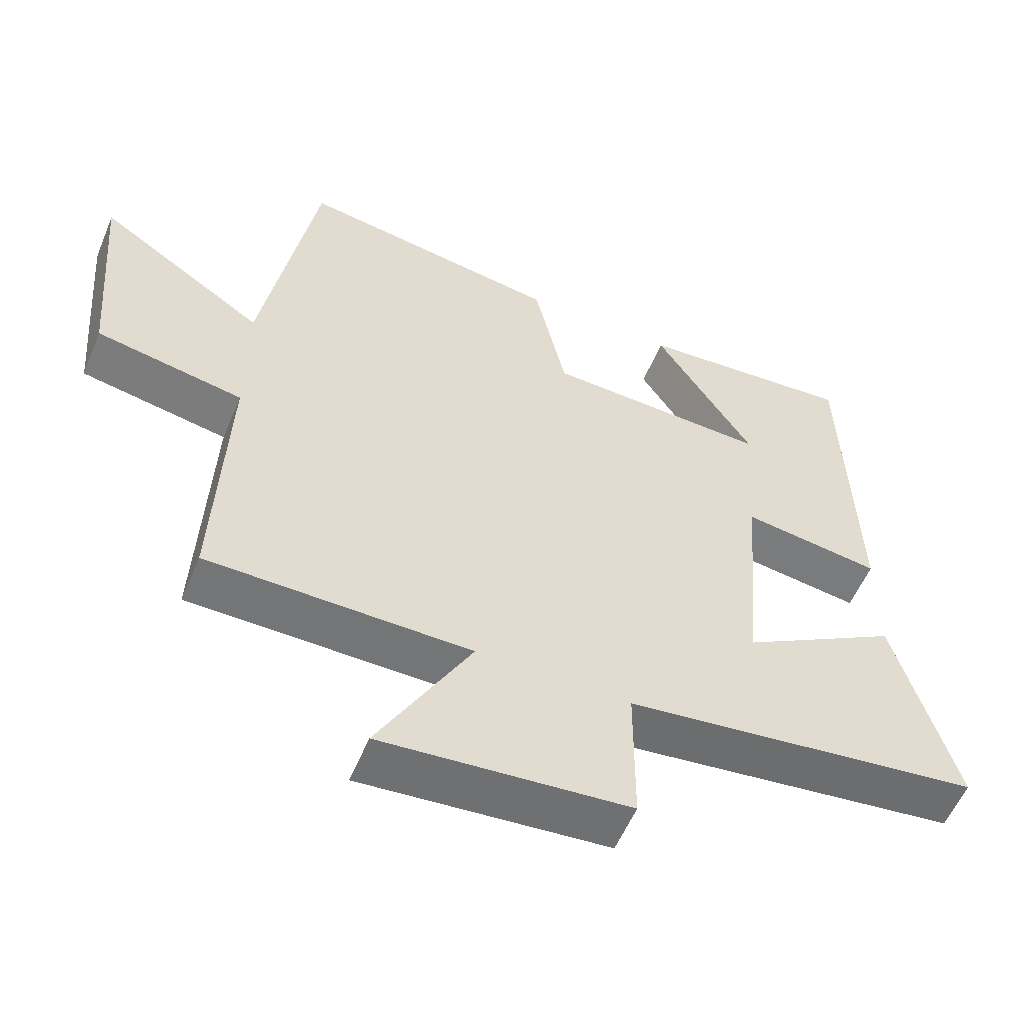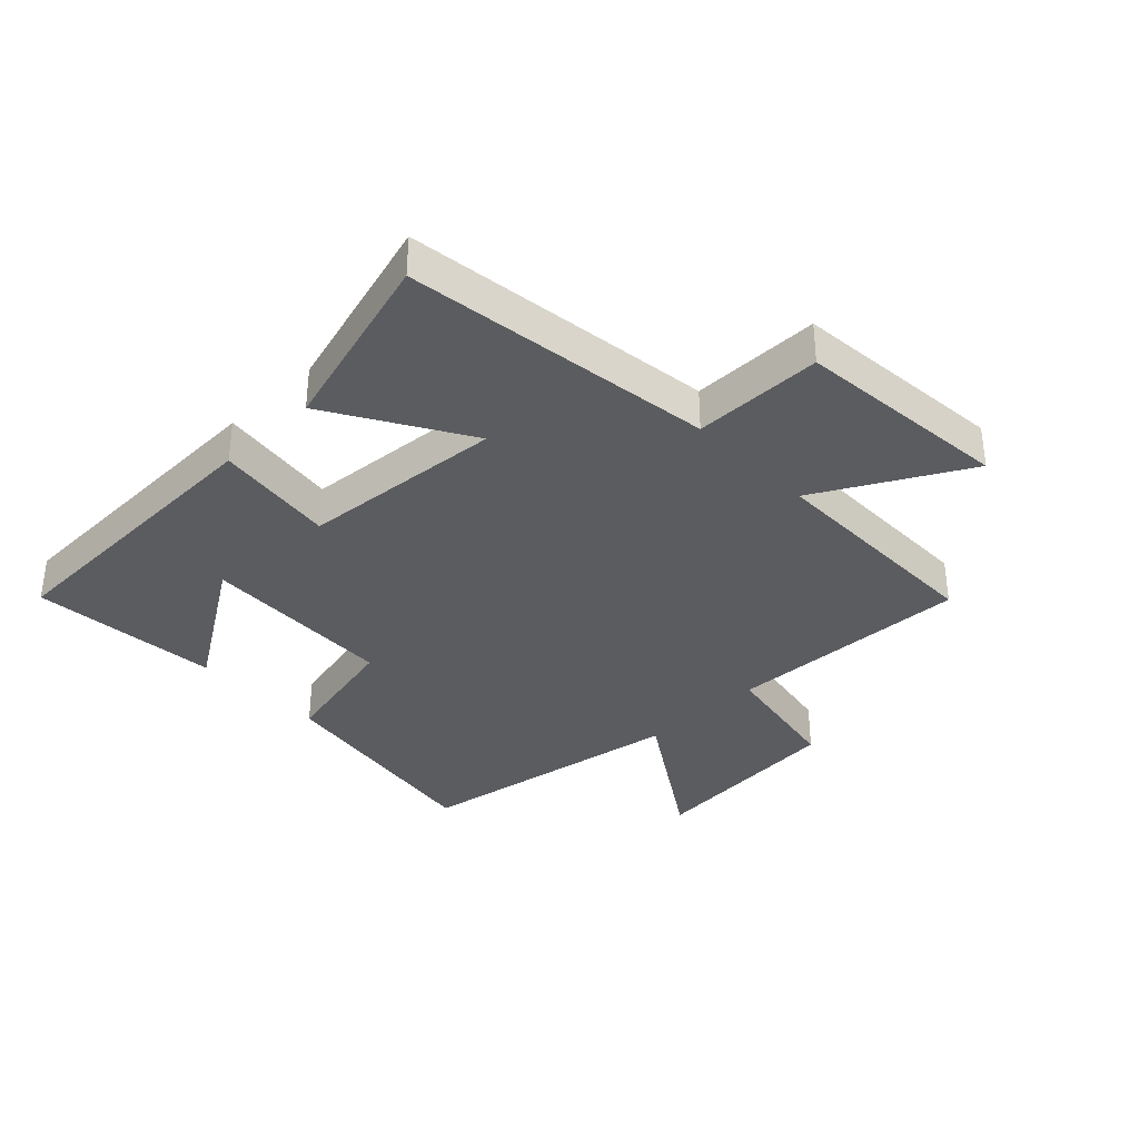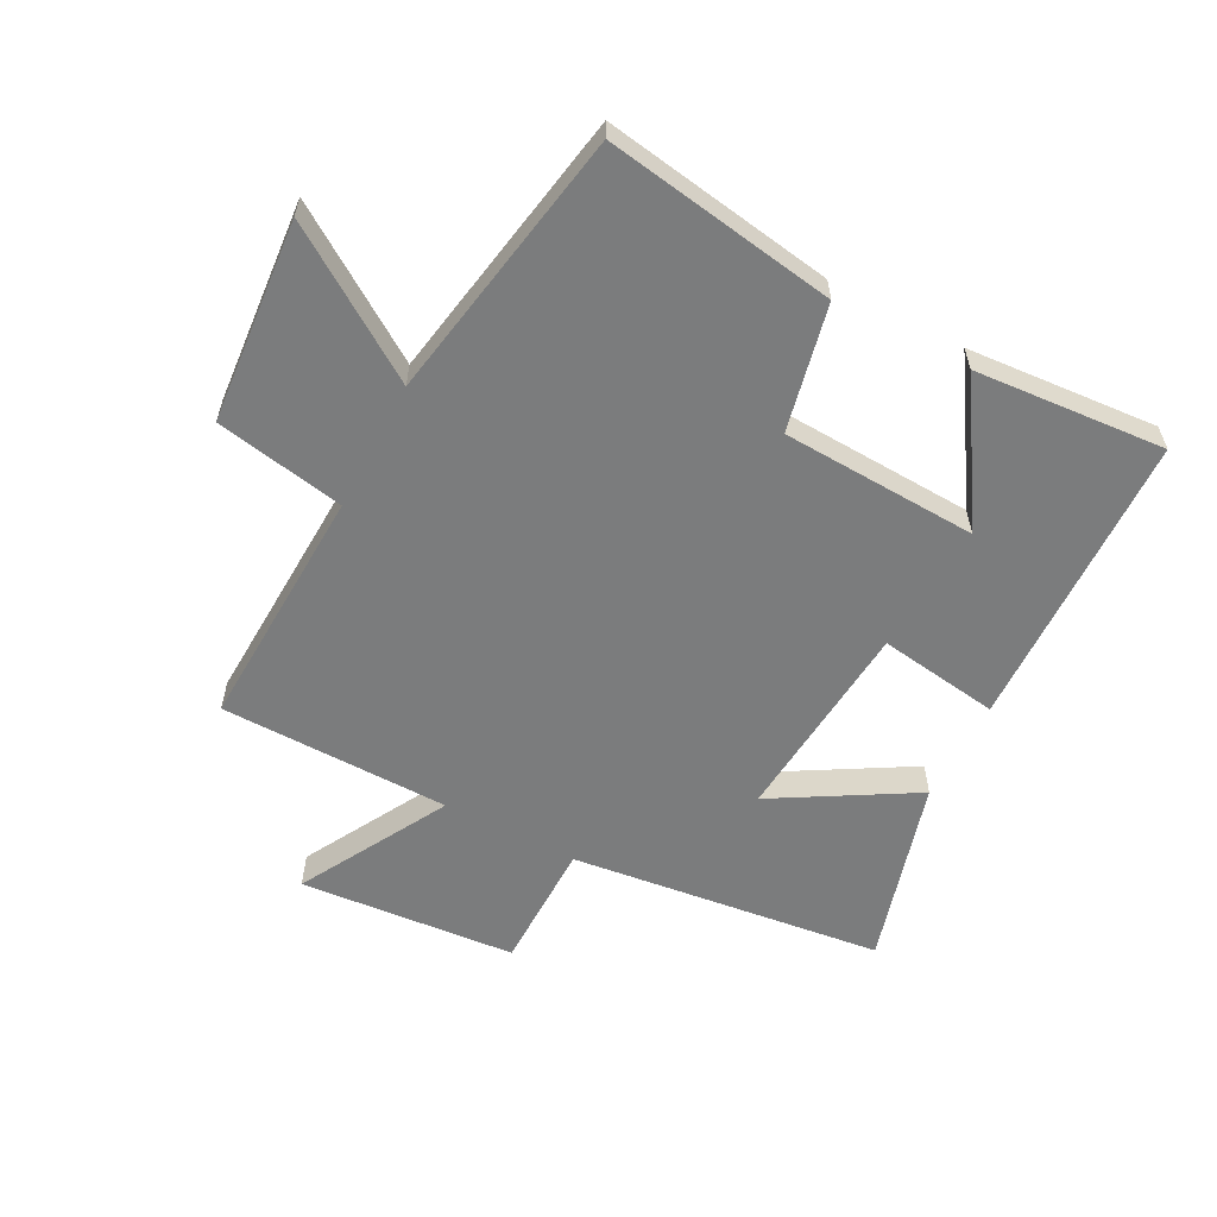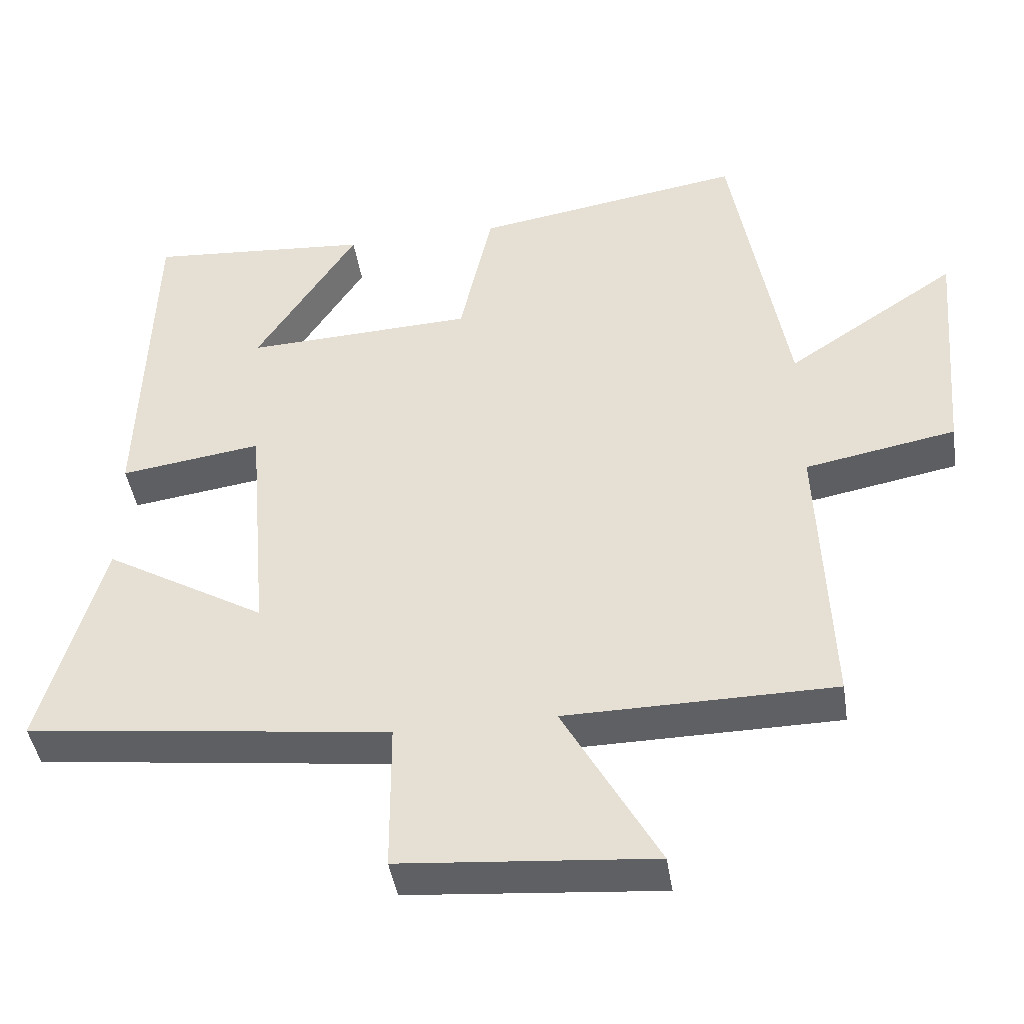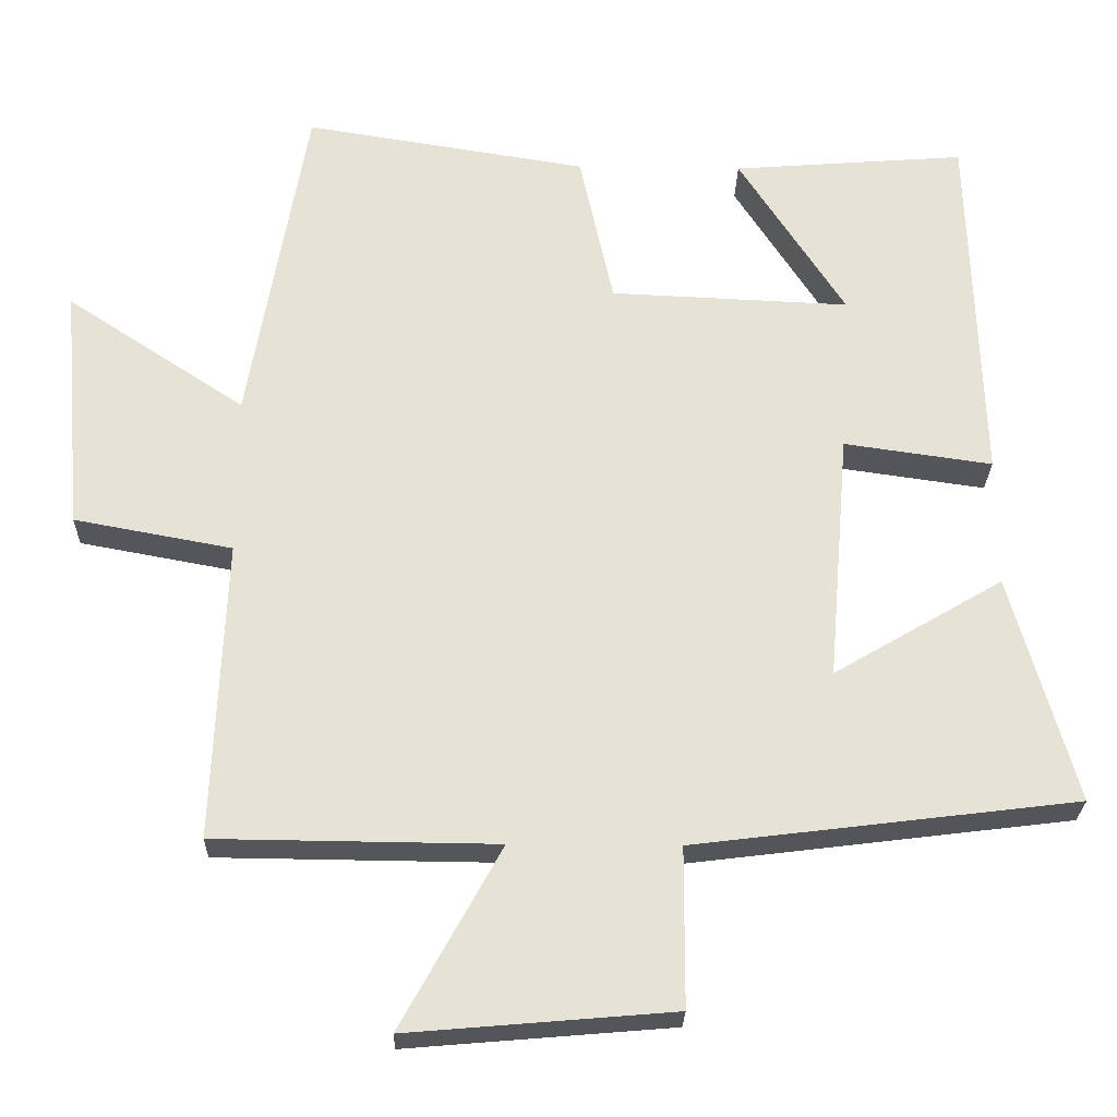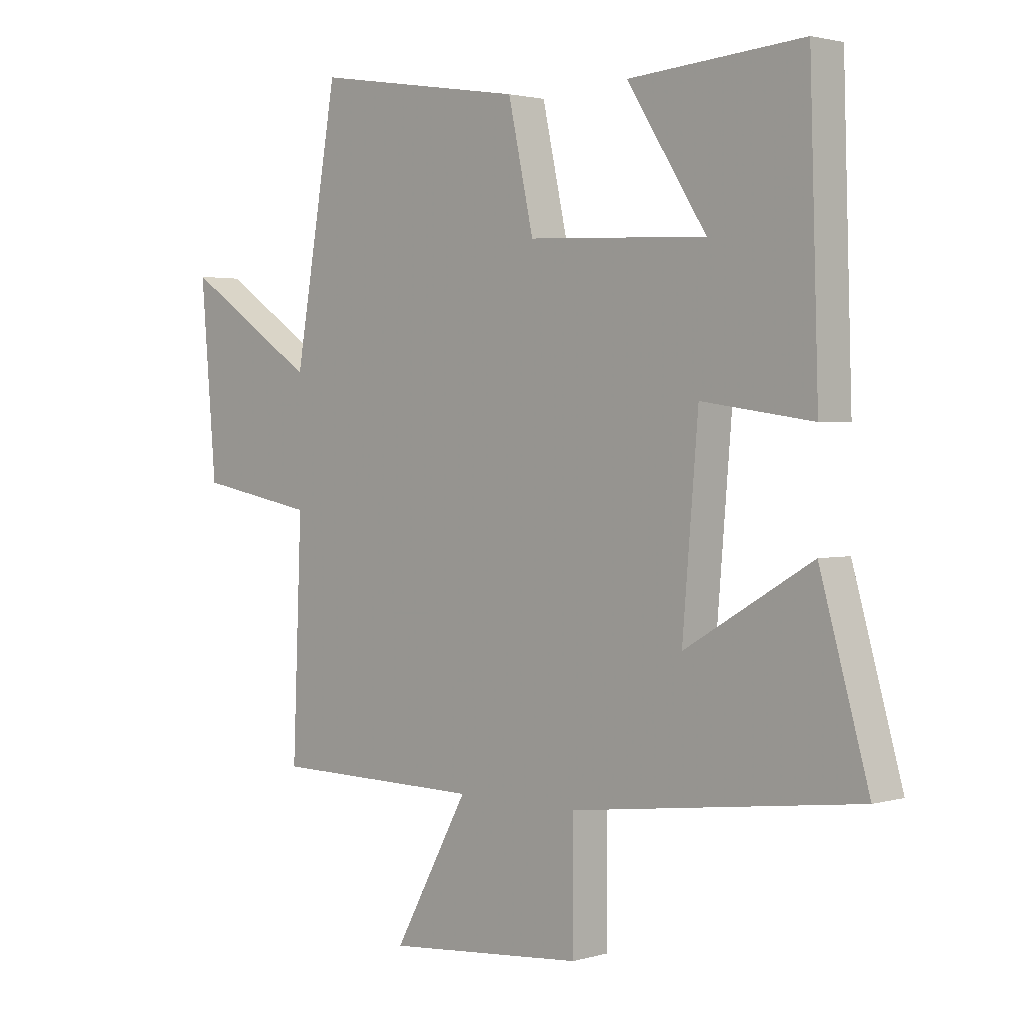
<metadata>
{"format":"obj","ext":"obj","renderer":"f3d","projection":"perspective","resolution":1024,"background":"white","views":[{"elev":-56.3,"azim":-22.6,"up":"+Z"},{"elev":-35.2,"azim":134.2,"up":"+Y"},{"elev":-58.7,"azim":-27.8,"up":"+Y"},{"elev":-43.3,"azim":-171.3,"up":"+Z"},{"elev":-25.5,"azim":-1.3,"up":"+Z"},{"elev":2.0,"azim":44.5,"up":"+Z"}]}
</metadata>
<code>
v 0.586 0.07 -0.437
v 0.078 0.07 -0.5
v 0.077 0.07 -0.711
v -0.275 0.07 -0.741
v -0.142 0.07 -0.5
v -0.516 0.07 -0.496
v -0.5 0.07 -0.097
v -0.71 0.07 -0.058
v -0.738 0.07 0.272
v -0.5 0.07 0.115
v -0.423 0.07 0.56
v -0.047 0.07 0.5
v -0.002 0.07 0.295
v 0.316 0.07 0.281
v 0.175 0.07 0.5
v 0.485 0.07 0.524
v 0.5 0.07 0.038
v 0.303 0.07 0.066
v 0.275 0.07 -0.266
v 0.5 0.07 -0.134
v 0.586 0 -0.437
v 0.078 0 -0.5
v 0.077 0 -0.711
v -0.275 0 -0.741
v -0.142 0 -0.5
v -0.516 0 -0.496
v -0.5 0 -0.097
v -0.71 0 -0.058
v -0.738 0 0.272
v -0.5 0 0.115
v -0.423 0 0.56
v -0.047 0 0.5
v -0.002 0 0.295
v 0.316 0 0.281
v 0.175 0 0.5
v 0.485 0 0.524
v 0.5 0 0.038
v 0.303 0 0.066
v 0.275 0 -0.266
v 0.5 0 -0.134
f 19 20 1 2
f 18 19 2
f 16 17 18
f 14 15 16
f 14 16 18
f 13 14 18 2
f 10 11 12 13
f 7 8 9 10
f 7 10 13 2
f 5 6 7 2
f 2 3 4 5
f 22 21 40 39
f 22 39 38
f 38 37 36
f 36 35 34
f 38 36 34
f 22 38 34 33
f 33 32 31 30
f 30 29 28 27
f 22 33 30 27
f 22 27 26 25
f 25 24 23 22
f 1 21 22 2
f 2 22 23 3
f 3 23 24 4
f 4 24 25 5
f 5 25 26 6
f 6 26 27 7
f 7 27 28 8
f 8 28 29 9
f 9 29 30 10
f 10 30 31 11
f 11 31 32 12
f 12 32 33 13
f 13 33 34 14
f 14 34 35 15
f 15 35 36 16
f 16 36 37 17
f 17 37 38 18
f 18 38 39 19
f 19 39 40 20
f 20 40 21 1

</code>
